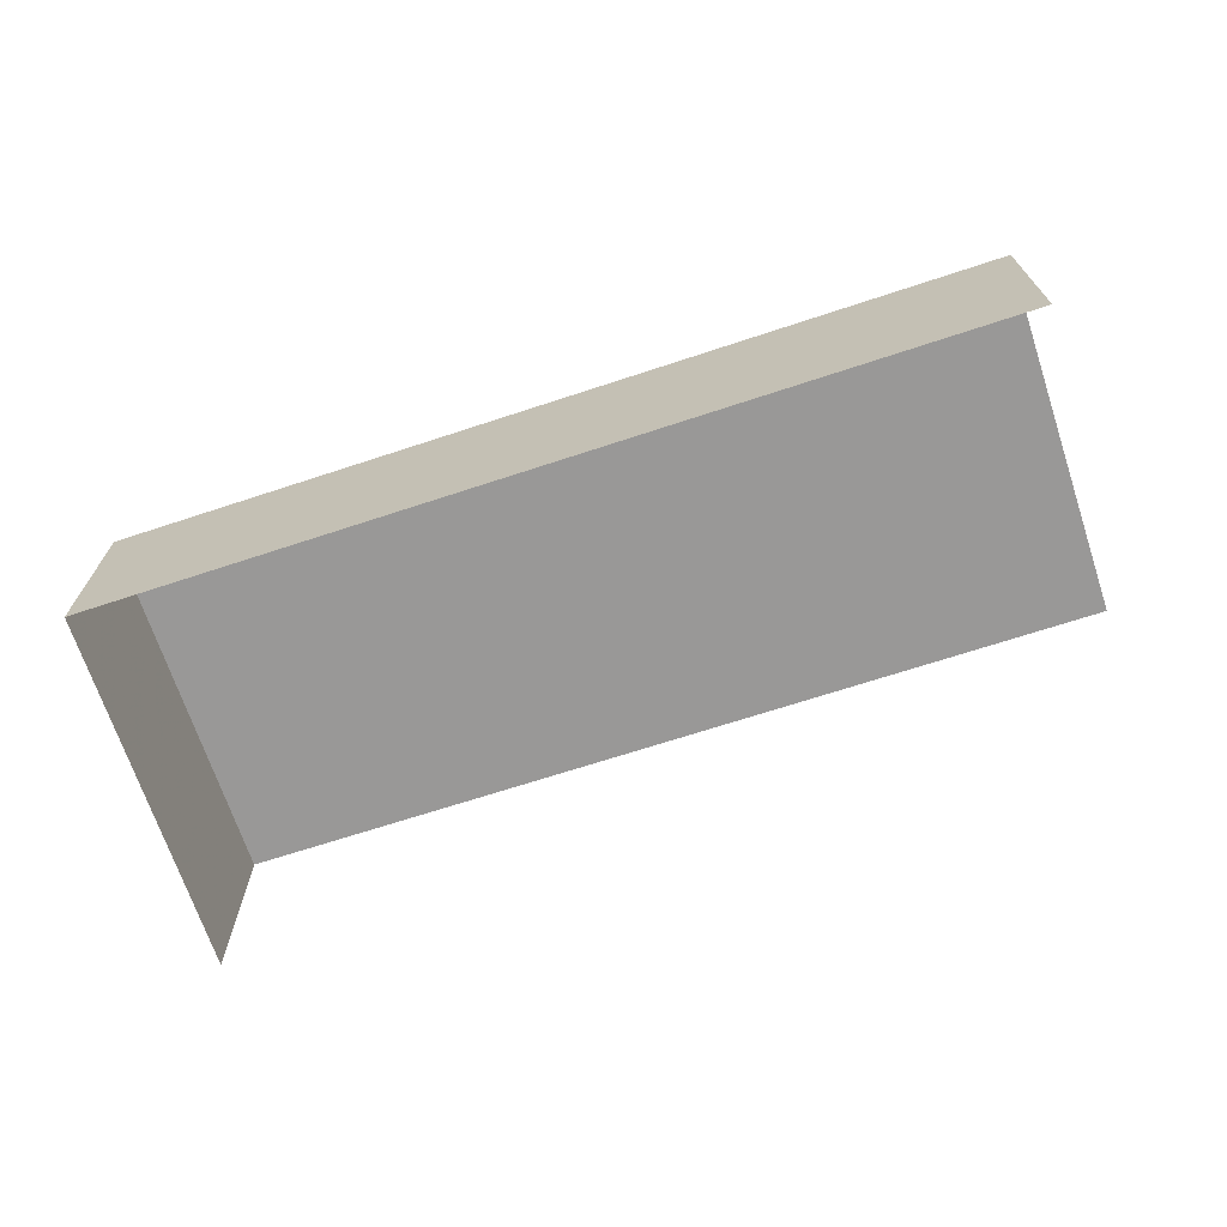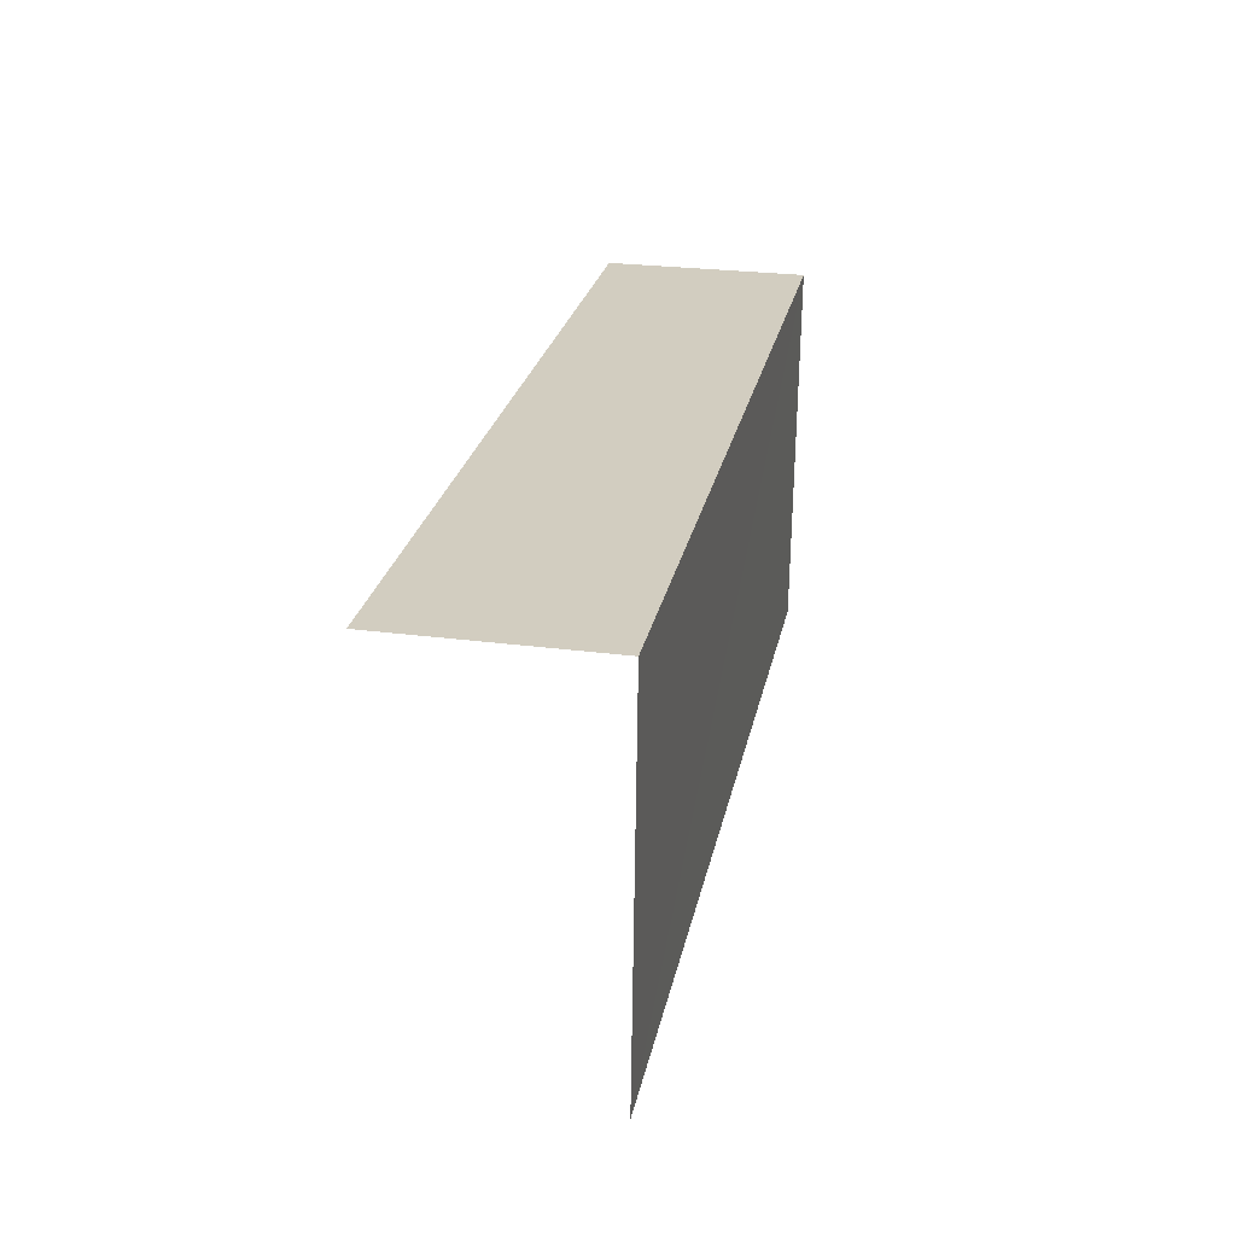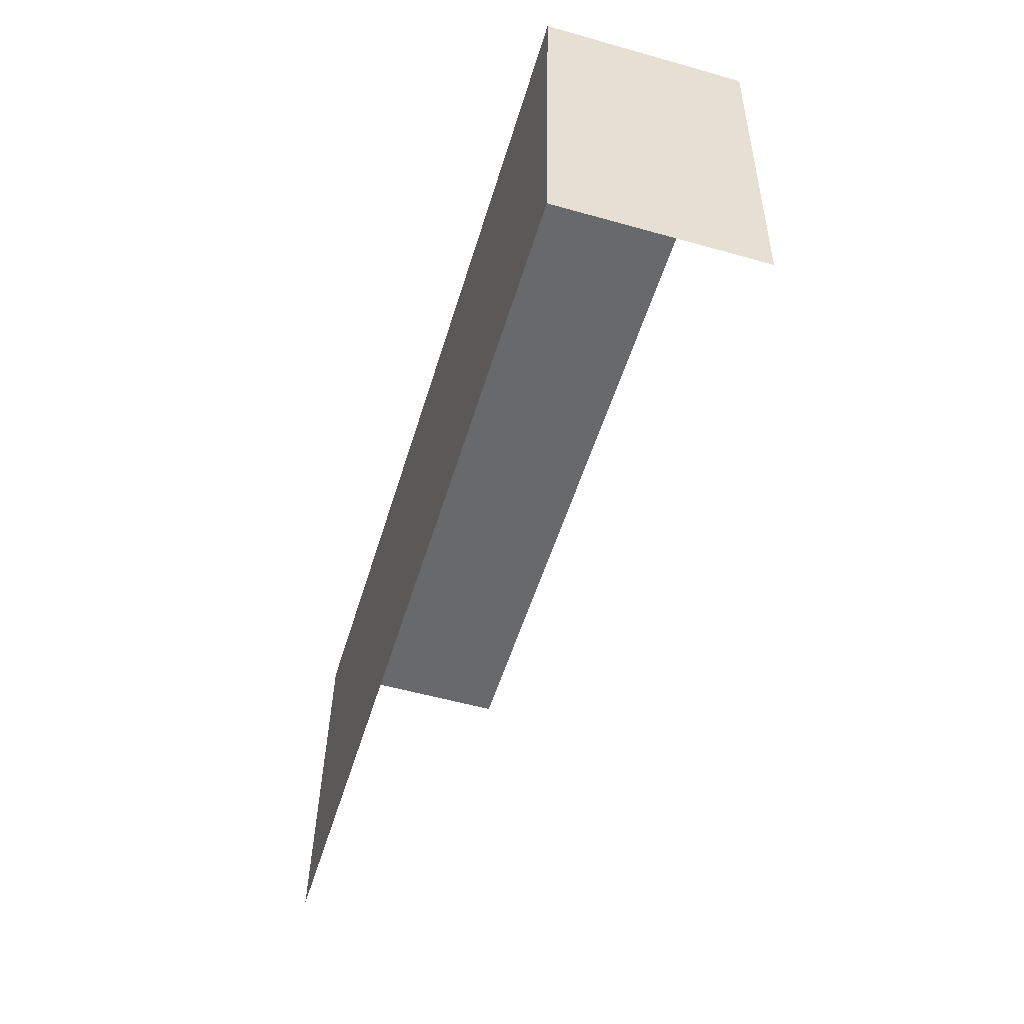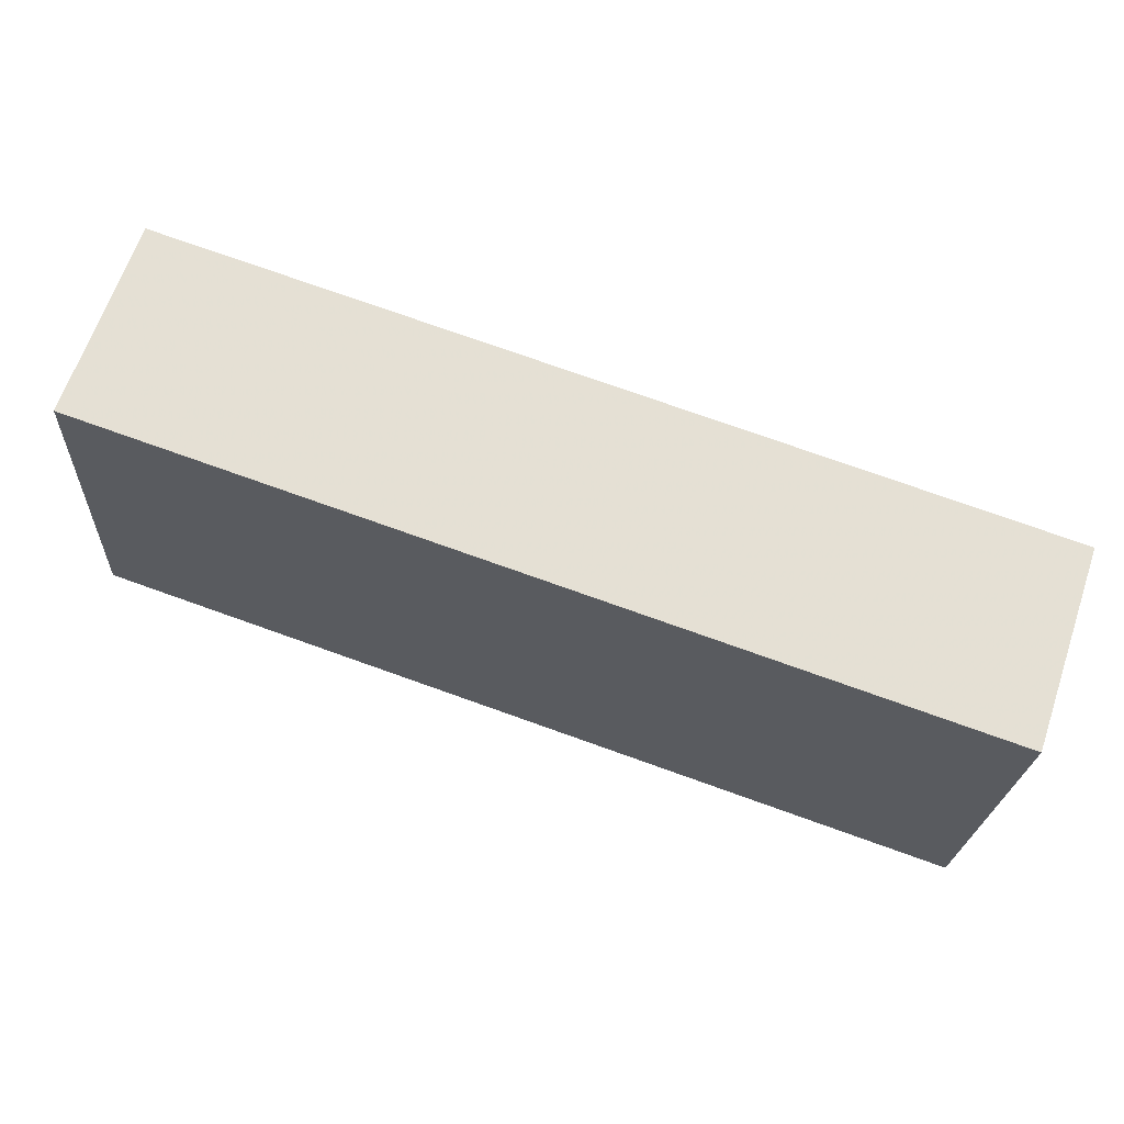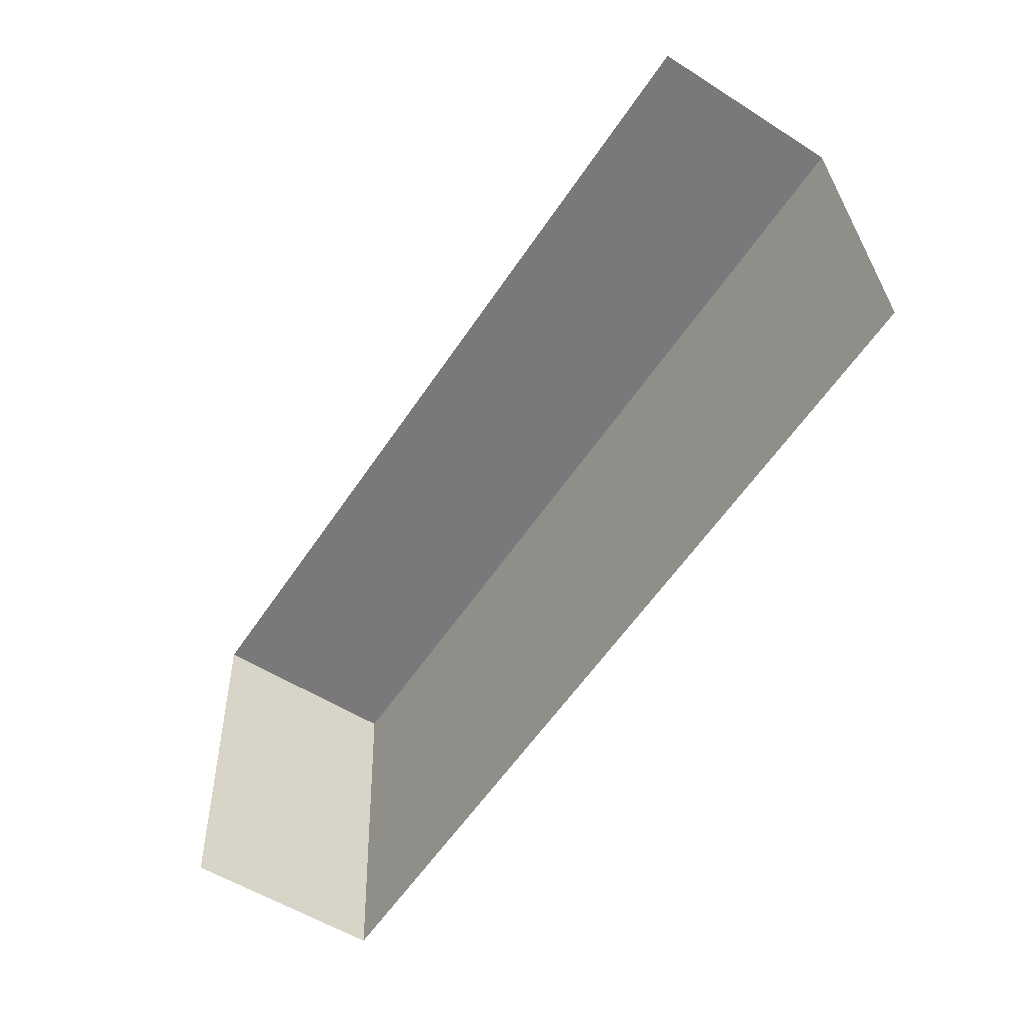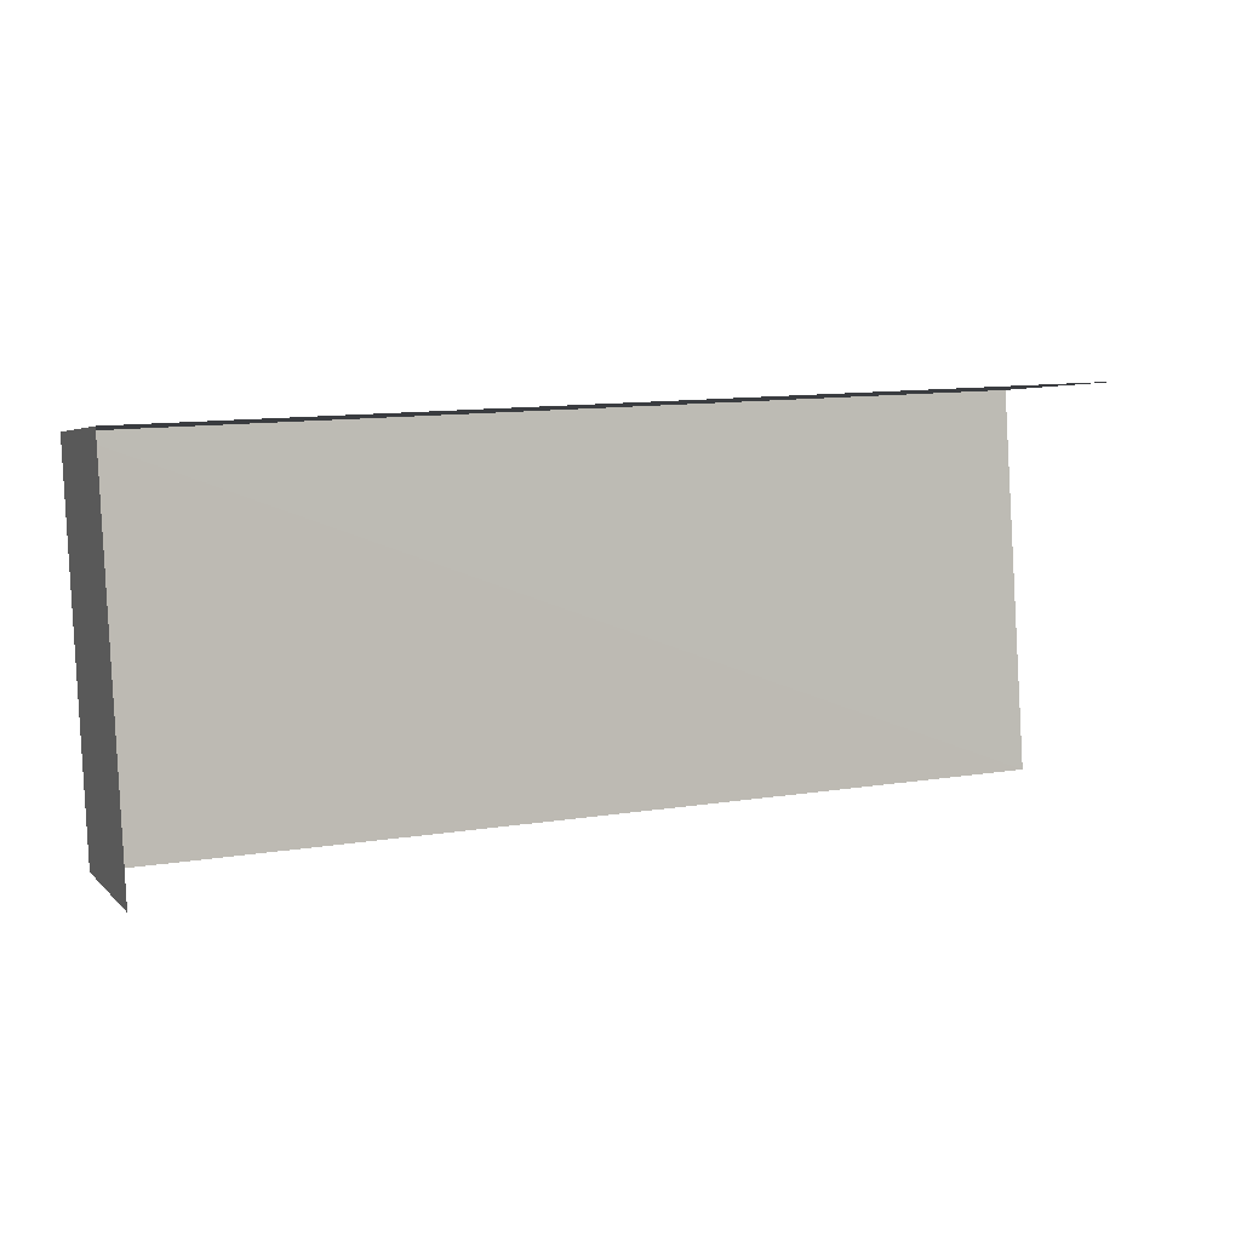
<metadata>
{"format":"obj","ext":"obj","renderer":"f3d","projection":"perspective","resolution":1024,"background":"white","views":[{"elev":-68.7,"azim":-164.9,"up":"+Z"},{"elev":28.0,"azim":-78.9,"up":"+Y"},{"elev":-55.8,"azim":73.4,"up":"+Y"},{"elev":65.7,"azim":19.4,"up":"+Y"},{"elev":-55.0,"azim":-123.6,"up":"+Y"},{"elev":3.3,"azim":159.3,"up":"+Y"}]}
</metadata>
<code>
v -3.722e+05 -1.035e+05 33.73
v -3.722e+05 -1.035e+05 33.73
v -3.722e+05 -1.035e+05 33.73
v -3.722e+05 -1.035e+05 33.73
v -3.722e+05 -1.035e+05 35.61
v -3.722e+05 -1.035e+05 35.61
v -3.722e+05 -1.035e+05 35.61
v -3.722e+05 -1.035e+05 35.61
f 1 2 3
f 4 1 3
f 7 3 2
f 8 7 2
f 7 4 3
f 7 6 4
f 5 6 7
f 8 5 7
f 5 1 4
f 6 5 4
f 5 2 1
f 5 8 2

</code>
